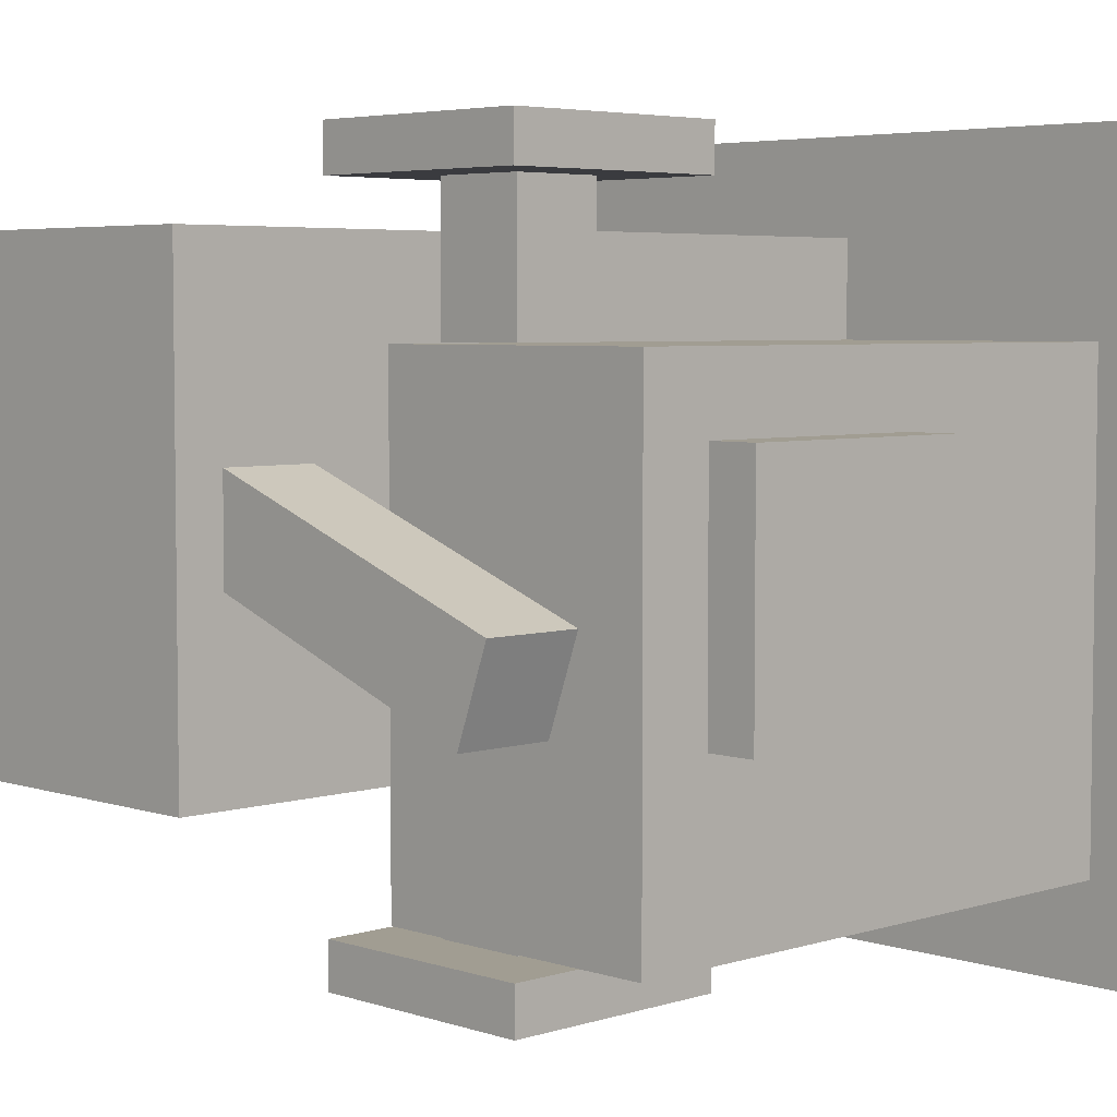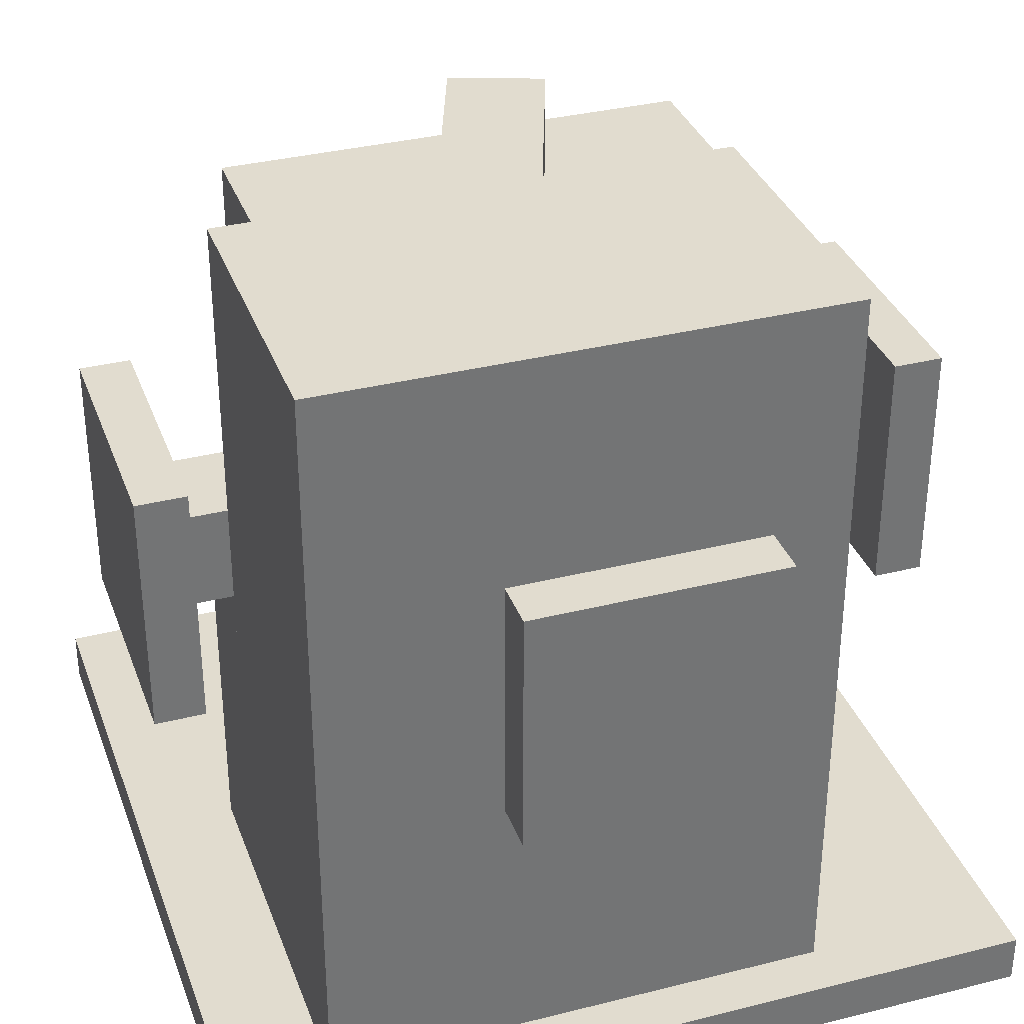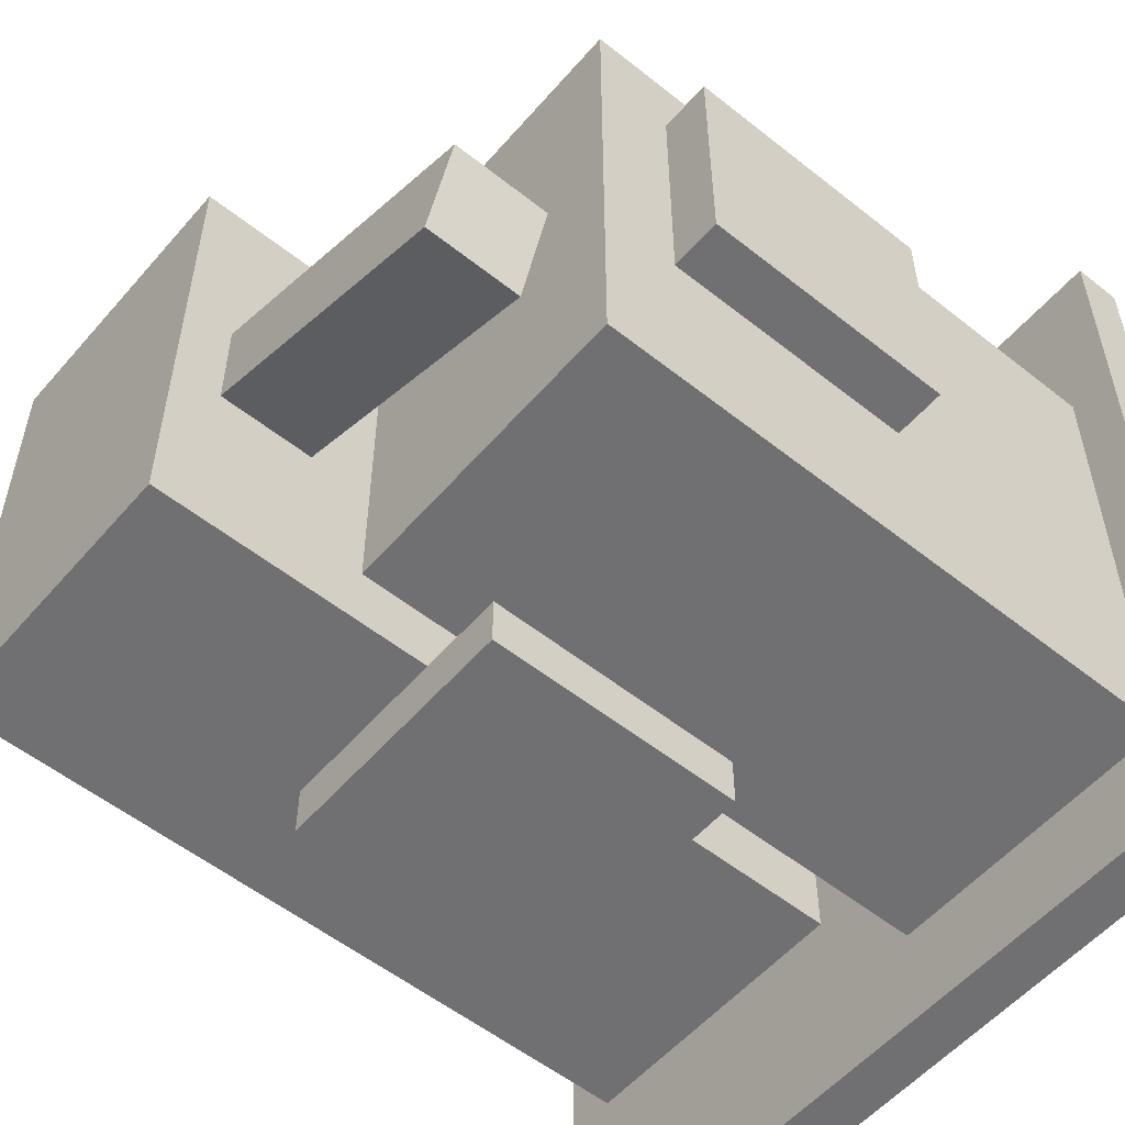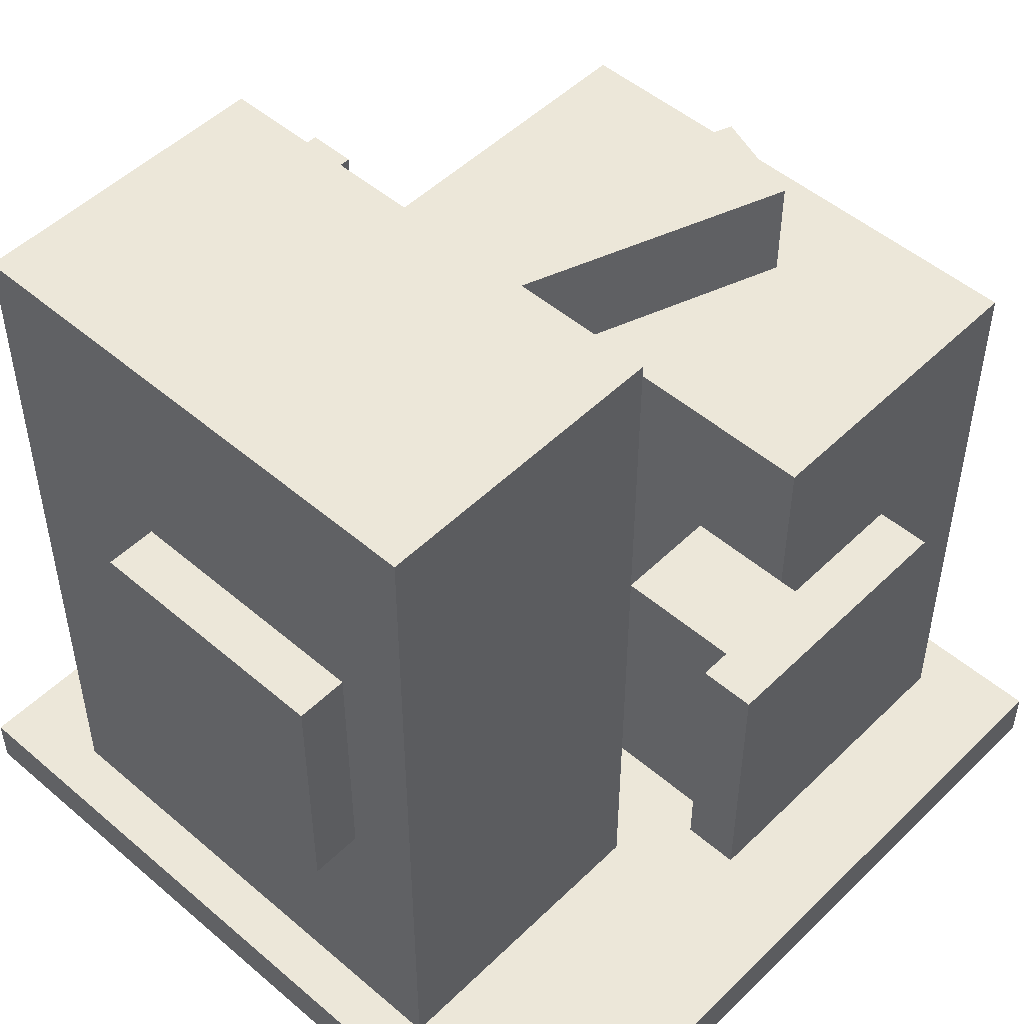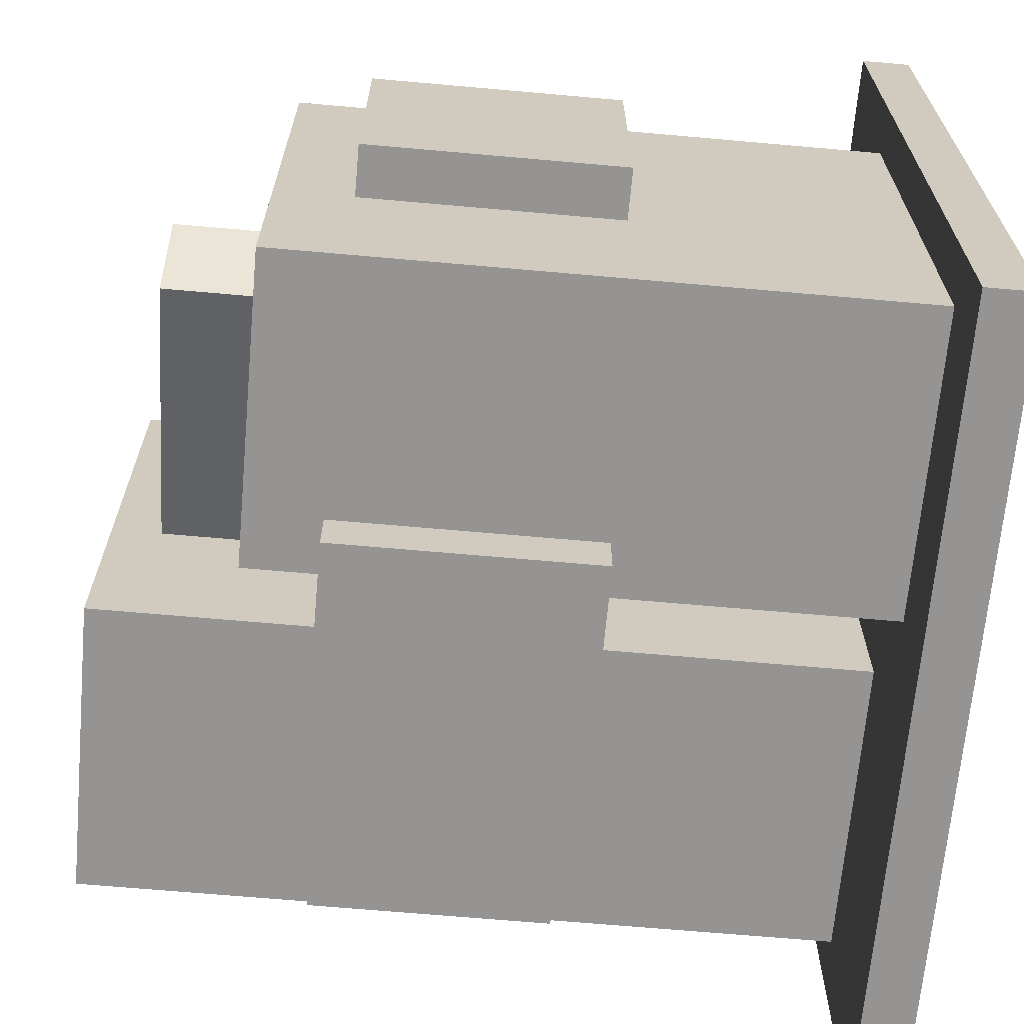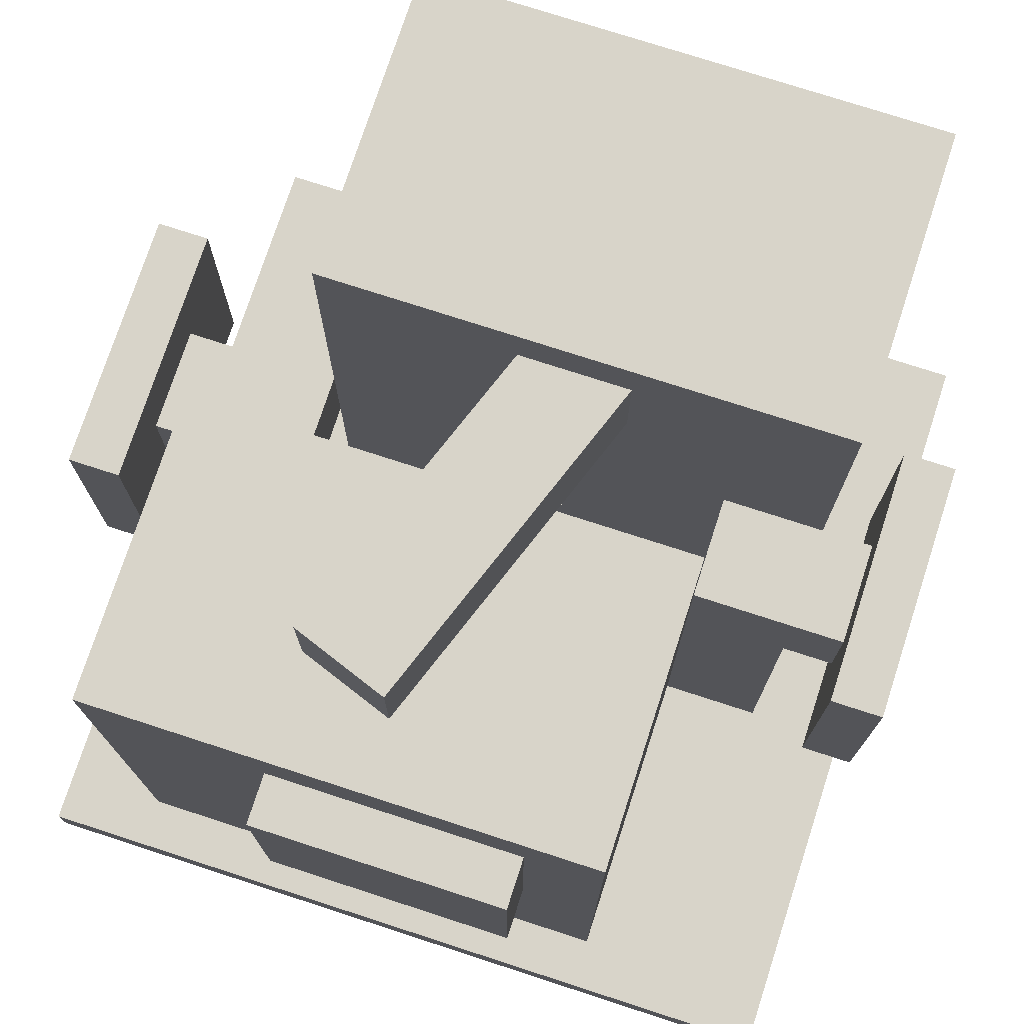
<metadata>
{"format":"obj","ext":"obj","renderer":"f3d","projection":"perspective","resolution":1024,"background":"white","views":[{"elev":4.8,"azim":-134.3,"up":"+Z"},{"elev":34.4,"azim":71.3,"up":"+Y"},{"elev":-55.0,"azim":-130.0,"up":"+Z"},{"elev":50.1,"azim":133.2,"up":"+Y"},{"elev":-67.2,"azim":-95.1,"up":"+Z"},{"elev":75.1,"azim":-72.0,"up":"+Y"}]}
</metadata>
<code>
v -0.5 0 -0.5
v -0.5 0 0.5
v -0.5 0.0625 -0.5
v -0.5 0.0625 0.5
v 0.5 0.0625 -0.5
v 0.5 0.0625 0.5
v 0.5 0 -0.5
v 0.5 0 0.5
v -0.4375 0.0625 -0.375
v -0.4375 0.0625 0.25
v -0.4375 0.8125 -0.375
v -0.4375 0.8125 0.25
v -0.0625 0.8125 -0.375
v -0.0625 0.8125 0.25
v -0.0625 0.0625 -0.375
v -0.0625 0.0625 0.25
v -0.1562 0.4062 -0.5
v -0.1562 0.4062 -0.4375
v -0.1562 0.7188 -0.5
v -0.1562 0.7188 -0.4375
v 0.1562 0.7188 -0.5
v 0.1562 0.7188 -0.4375
v 0.1562 0.4062 -0.5
v 0.1562 0.4062 -0.4375
v -0.0625 0.5 -0.4375
v -0.0625 0.5 -0.25
v -0.0625 0.625 -0.4375
v -0.0625 0.625 -0.25
v 0.0625 0.625 -0.4375
v 0.0625 0.625 -0.25
v 0.0625 0.5 -0.4375
v 0.0625 0.5 -0.25
v -0.5 0.4062 -0.1562
v -0.5 0.4062 0.1562
v -0.5 0.7188 -0.1562
v -0.5 0.7188 0.1562
v -0.4375 0.7188 -0.1562
v -0.4375 0.7188 0.1562
v -0.4375 0.4062 -0.1562
v -0.4375 0.4062 0.1562
v -0.3059 0.8125 -0.1483
v -0.3486 0.8125 -0.03088
v -0.3059 0.9375 -0.1483
v -0.3486 0.9375 -0.03088
v 0.1053 0.9375 0.001288
v 0.0625 0.9375 0.1188
v 0.1053 0.8125 0.001288
v 0.0625 0.8125 0.1188
v 0.0625 0.0625 -0.25
v 0.0625 0.0625 0.375
v 0.0625 1 -0.25
v 0.0625 1 0.375
v 0.4375 1 -0.25
v 0.4375 1 0.375
v 0.4375 0.0625 -0.25
v 0.4375 0.0625 0.375
v 0.1562 0.4062 0.5
v 0.1562 0.4062 0.4375
v 0.1562 0.7188 0.5
v 0.1562 0.7188 0.4375
v -0.1562 0.7188 0.5
v -0.1562 0.7188 0.4375
v -0.1562 0.4062 0.5
v -0.1562 0.4062 0.4375
v 0.5 0.7188 -0.1562
v 0.5 0.7188 0.1562
v 0.5 0.4062 -0.1562
v 0.5 0.4062 0.1562
v 0.4375 0.4062 -0.1562
v 0.4375 0.4062 0.1562
v 0.4375 0.7188 -0.1562
v 0.4375 0.7188 0.1562
v -0.0625 0.5 0.25
v -0.0625 0.5 0.4375
v -0.0625 0.625 0.25
v -0.0625 0.625 0.4375
v 0.0625 0.625 0.25
v 0.0625 0.625 0.4375
v 0.0625 0.5 0.25
v 0.0625 0.5 0.4375
v -0.0625 0.0625 0.375
v -0.0625 0.5 0.375
v 0.0625 0.0625 0.25
v 0.0625 0.5 0.375
g root
g main
f 1 2 3
f 3 2 4
f 5 3 6
f 6 3 4
f 7 1 5
f 5 1 3
f 8 7 6
f 6 7 5
f 1 7 2
f 2 7 8
f 2 8 4
f 4 8 6
f 9 10 11
f 11 10 12
f 13 11 14
f 14 11 12
f 15 9 13
f 13 9 11
f 16 15 14
f 14 15 13
f 10 16 12
f 12 16 14
f 17 18 19
f 19 18 20
f 21 19 22
f 22 19 20
f 23 17 21
f 21 17 19
f 24 23 22
f 22 23 21
f 17 23 18
f 18 23 24
f 18 24 20
f 20 24 22
f 25 26 27
f 27 26 28
f 29 27 30
f 30 27 28
f 31 25 29
f 29 25 27
f 32 31 30
f 30 31 29
f 25 31 26
f 26 31 32
f 26 32 28
f 28 32 30
f 33 34 35
f 35 34 36
f 37 35 38
f 38 35 36
f 39 33 37
f 37 33 35
f 33 39 34
f 34 39 40
f 34 40 36
f 36 40 38
f 41 42 43
f 43 42 44
f 45 43 46
f 46 43 44
f 47 41 45
f 45 41 43
f 41 47 42
f 42 47 48
f 42 48 44
f 44 48 46
f 49 50 51
f 51 50 52
f 53 51 54
f 54 51 52
f 55 49 53
f 53 49 51
f 56 55 54
f 54 55 53
f 50 56 52
f 52 56 54
f 57 58 59
f 59 58 60
f 61 59 62
f 62 59 60
f 63 57 61
f 61 57 59
f 64 63 62
f 62 63 61
f 57 63 58
f 58 63 64
f 58 64 60
f 60 64 62
f 65 66 67
f 67 66 68
f 69 67 70
f 70 67 68
f 71 65 69
f 69 65 67
f 65 71 66
f 66 71 72
f 66 72 68
f 68 72 70
f 73 74 75
f 75 74 76
f 77 75 78
f 78 75 76
f 79 73 77
f 77 73 75
f 80 79 78
f 78 79 77
f 73 79 74
f 74 79 80
f 16 81 73
f 73 81 82
f 83 16 79
f 79 16 73
f 81 50 82
f 82 50 84
f 53 55 54
f 54 55 56
f 56 55 50
f 50 55 49
f 54 56 52
f 52 56 50
f 52 50 51
f 51 50 49
f 52 51 54
f 54 51 53
f 51 49 53
f 53 49 55
f 13 15 14
f 14 15 16
f 16 15 10
f 10 15 9
f 14 16 12
f 12 16 10
f 12 10 11
f 11 10 9
f 12 11 14
f 14 11 13
f 11 9 13
f 13 9 15

</code>
